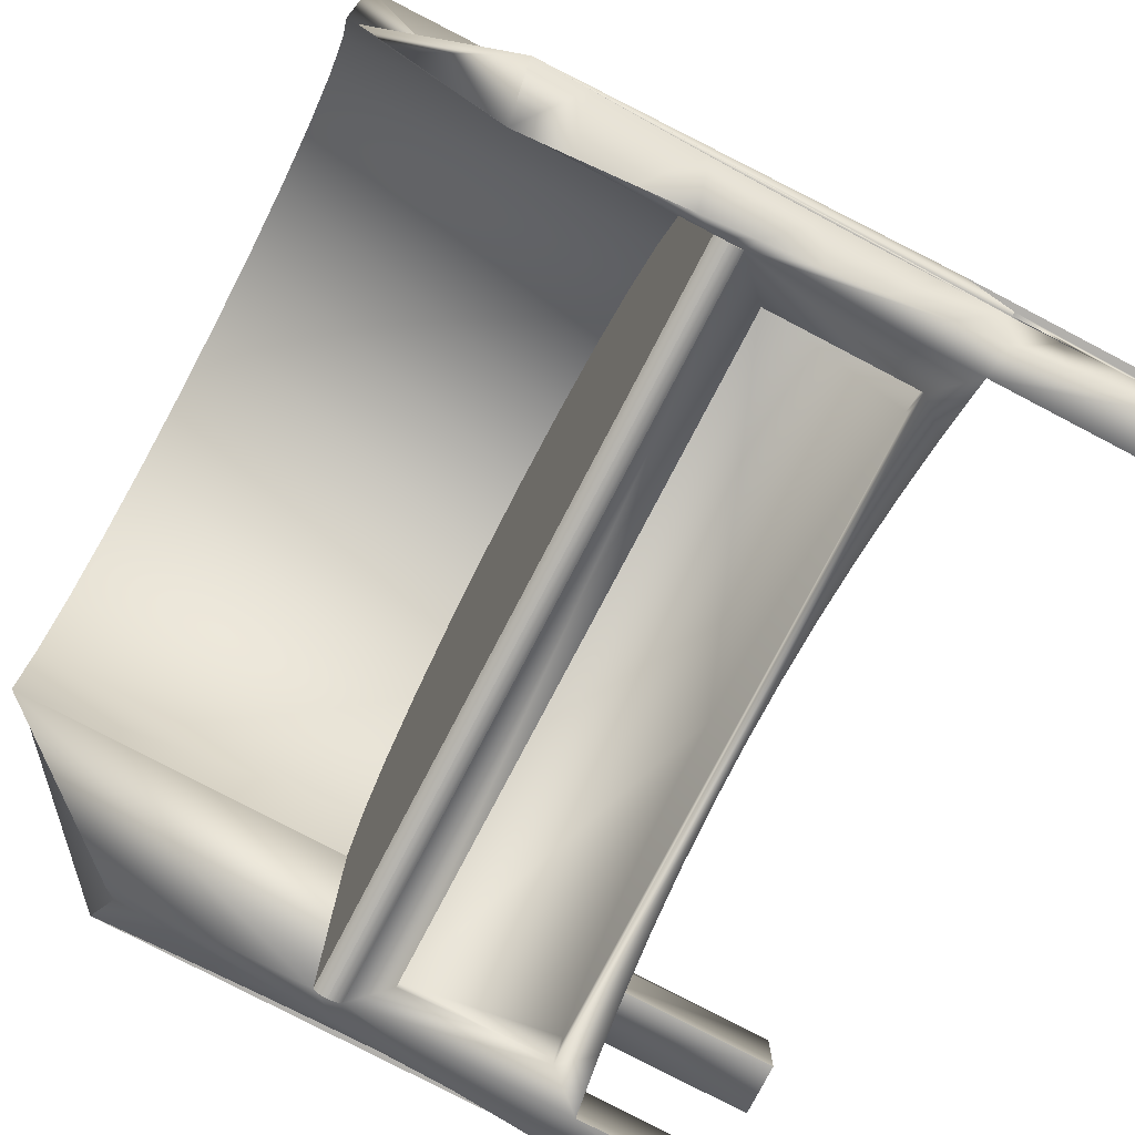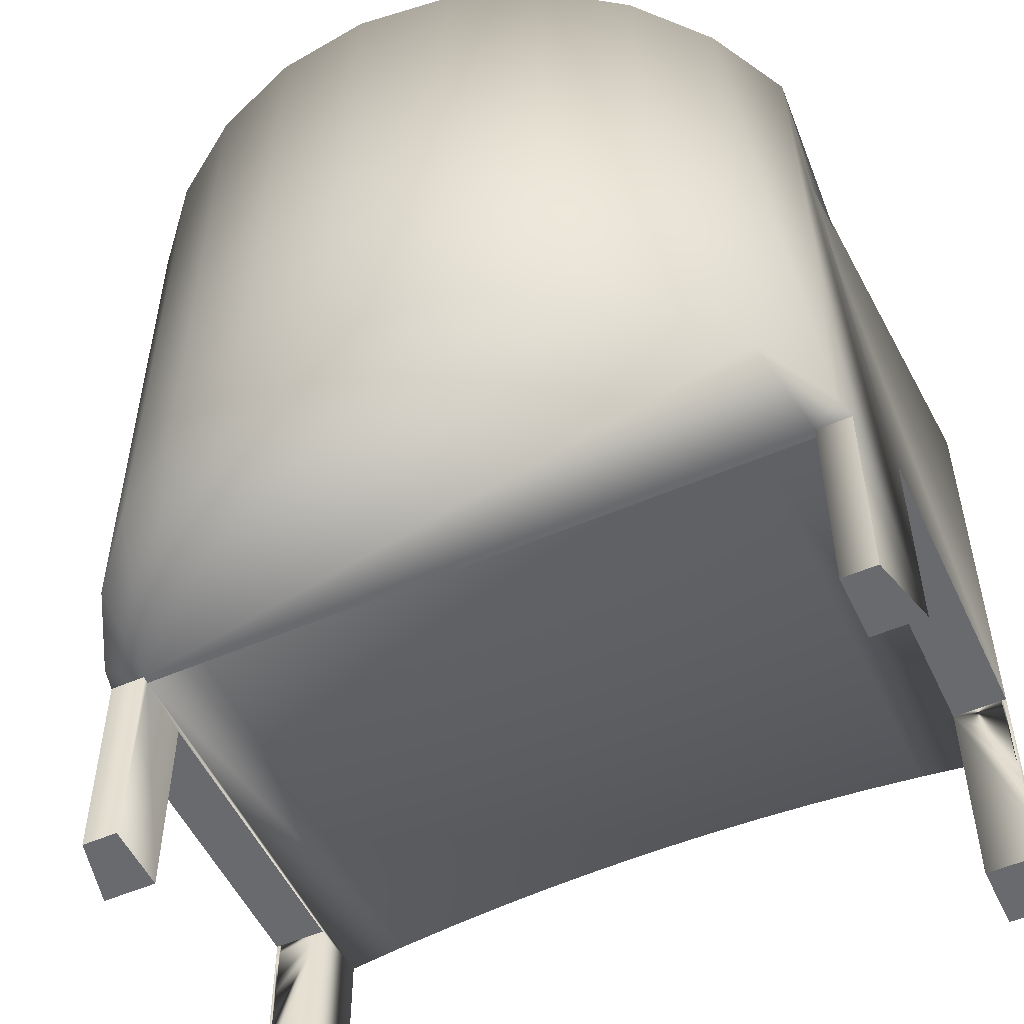
<metadata>
{"format":"obj","ext":"obj","renderer":"f3d","projection":"perspective","resolution":1024,"background":"white","views":[{"elev":-78.8,"azim":-117.6,"up":"+Z"},{"elev":-53.1,"azim":24.9,"up":"+Y"}]}
</metadata>
<code>
v 0.1643 0.07784 0.2843
v 0.2052 0.3342 0.2389
v 0.2052 0.07784 0.2389
v 0.1643 0.3342 0.2843
v 0.2342 0.3342 0.1849
v 0.1137 0.3342 0.3188
v 0.1904 0.3342 0.3142
v 0.2342 0.07784 0.1849
v 0.1137 0.07784 0.3188
v 0.132 0.3342 0.3541
v 0.2495 0.3342 0.126
v 0.2377 0.3342 0.2617
v 0.05641 0.3342 0.3403
v 0.06583 0.3342 0.3789
v 0.132 -0.09961 0.3541
v 0.2495 0.07784 0.126
v 0.2377 -0.09961 0.2617
v 0.05641 0.07784 0.3403
v 0.06583 -0.09961 0.3789
v 0.1904 -0.09961 0.3142
v 0.2495 0.07784 -0.145
v 0.2712 0.3342 0.1995
v 0.2712 -0.09961 0.1995
v -0.004349 0.3342 0.3476
v -0.004349 0.07784 0.3476
v -0.004349 0.3342 0.3874
v -0.004349 -0.09961 0.3874
v -0.2582 -0.09961 0.1825
v 0.2495 0.2159 -0.145
v 0.2603 0.275 0.02722
v 0.2495 -0.09961 0.1825
v -0.2582 0.05813 -0.145
v -0.2679 0.05316 -0.1581
v -0.2582 0.07784 -0.145
v -0.06511 0.3342 0.3403
v -0.06511 0.07784 0.3403
v 0.2646 0.09136 -0.1335
v 0.2756 -0.09961 0.1825
v 0.2603 0.3261 0.1464
v 0.2603 0.2078 -0.1296
v 0.2664 0.05256 -0.1347
v 0.2495 0.05813 -0.145
v -0.2709 0.01428 -0.1565
v -0.2652 0.09206 -0.1597
v -0.1224 0.3342 0.3188
v -0.1224 0.07784 0.3188
v -0.07453 0.3342 0.3789
v -0.07453 -0.09961 0.3789
v 0.263 0.1302 -0.1322
v 0.2889 -0.2574 0.131
v 0.2889 -0.09961 0.131
v 0.2495 -0.09961 0.1766
v 0.2495 -0.2574 0.1825
v 0.2685 0.01377 -0.136
v 0.2256 0.03418 -0.145
v -0.274 -0.02458 -0.1548
v -0.2938 0.0187 -0.0936
v -0.2941 0.05814 -0.0936
v -0.2582 0.2159 -0.145
v -0.173 0.3342 0.2843
v -0.173 0.07784 0.2843
v -0.1407 -0.09961 0.3541
v 0.2615 0.169 -0.1309
v 0.2868 0.137 -0.09419
v 0.286 0.09758 -0.09419
v 0.2756 -0.2574 0.1825
v 0.2889 -0.09961 -0.09419
v 0.2889 0.2159 -0.09419
v -0.2582 -0.09961 0.1766
v 0.2854 0.05814 -0.09419
v 0.2708 -0.02501 -0.1373
v 0.2256 -0.072 -0.145
v -0.2343 0.03418 -0.145
v -0.2774 -0.06343 -0.1532
v -0.2937 -0.02074 -0.0936
v -0.2947 0.09758 -0.0936
v -0.2626 0.131 -0.1614
v -0.2582 0.2917 0.0286
v -0.2139 0.07784 0.2389
v -0.1407 0.3342 0.3541
v -0.1991 -0.09961 0.3142
v 0.2877 0.1764 -0.09419
v 0.2495 -0.2574 0.131
v 0.2495 -0.09961 0.131
v -0.2582 -0.2574 0.1825
v -0.2162 -0.09359 0.1766
v 0.2851 0.0187 -0.09419
v 0.2733 -0.06377 -0.1386
v 0.2495 -0.09961 -0.145
v 0.2256 -0.072 -0.1352
v -0.2343 -0.072 -0.145
v -0.2343 0.03418 -0.1352
v -0.2582 -0.09961 -0.145
v -0.2938 -0.06018 -0.0936
v -0.2976 0.2159 -0.0936
v -0.2603 0.1699 -0.163
v -0.2582 0.07784 0.126
v -0.2582 0.2088 -0.1646
v -0.2429 0.07784 0.1849
v -0.2139 0.3342 0.2389
v -0.1991 0.3342 0.3142
v -0.2464 -0.09961 0.2617
v 0.2866 -0.09961 -0.09419
v 0.2851 -0.06018 -0.09419
v -0.2582 -0.2574 0.131
v -0.2843 -0.2574 0.1825
v 0.2075 -0.09359 0.1766
v -0.2162 -0.09359 -0.145
v 0.2495 -0.09961 -0.09419
v 0.285 -0.02074 -0.09419
v 0.2075 -0.09359 -0.145
v 0.2256 0.03418 -0.1352
v 0.2105 -0.06985 -0.145
v -0.281 -0.1023 -0.1516
v -0.2941 -0.09963 -0.0936
v -0.2955 0.137 -0.0936
v -0.2582 0.3342 0.126
v -0.2799 0.3342 0.1995
v -0.2429 0.3342 0.1849
v -0.2464 0.3342 0.2617
v -0.2799 -0.09961 0.1995
v 0.2856 -0.09961 -0.09419
v 0.2866 -0.1707 -0.09419
v -0.2582 -0.1051 0.131
v -0.2843 -0.09961 0.1825
v -0.174 -0.08867 0.1766
v -0.174 -0.08867 -0.145
v 0.2854 -0.09963 -0.09419
v 0.276 -0.1025 -0.1399
v 0.1653 -0.08867 -0.145
v 0.2105 -0.06985 -0.1352
v -0.2192 -0.06985 -0.145
v -0.2343 -0.072 -0.1352
v -0.004349 -0.05595 -0.1352
v -0.2849 -0.1411 -0.1499
v -0.2964 0.1764 -0.0936
v -0.2582 0.3271 0.1114
v 0.2856 -0.1078 -0.09419
v 0.2868 -0.1785 -0.09419
v 0.286 -0.1391 -0.09419
v -0.2582 -0.1051 -0.0936
v -0.2976 -0.1051 0.131
v -0.2976 -0.2574 0.131
v 0.1653 -0.08867 0.1766
v 0.2495 -0.2574 -0.09419
v 0.2789 -0.1413 -0.1412
v 0.123 -0.08483 -0.145
v 0.1677 -0.06485 -0.1352
v 0.1677 -0.06485 -0.145
v -0.1764 -0.06485 -0.145
v -0.2192 -0.06985 -0.1352
v 0.03875 -0.0565 -0.1352
v -0.04744 -0.0565 -0.1352
v -0.2889 -0.1799 -0.1483
v -0.2947 -0.1391 -0.0936
v -0.2942 -0.1051 -0.0936
v 0.2877 -0.2179 -0.09419
v -0.1317 -0.08483 -0.145
v -0.1317 -0.08483 0.1766
v -0.2582 -0.2574 -0.145
v 0.2495 -0.2574 -0.145
v 0.2889 -0.2574 -0.09419
v 0.282 -0.18 -0.1424
v 0.123 -0.08483 0.1766
v 0.08057 -0.08209 -0.145
v 0.1248 -0.06096 -0.1352
v -0.004349 -0.07989 -0.145
v -0.1764 -0.06485 -0.1352
v 0.08181 -0.05817 -0.1352
v -0.004349 -0.05595 -0.145
v -0.09051 -0.05817 -0.1352
v -0.04744 -0.0565 -0.145
v -0.2932 -0.2186 -0.1466
v -0.2955 -0.1785 -0.0936
v -0.2943 -0.1125 -0.0936
v -0.2943 -0.1051 -0.0936
v -0.2976 -0.1051 -0.0936
v 0.2854 -0.2187 -0.1437
v -0.2582 -0.2574 -0.0936
v -0.08927 -0.08209 -0.145
v 0.2889 -0.2574 -0.145
v 0.2889 -0.2574 -0.1136
v 0.08057 -0.08209 0.1766
v 0.03813 -0.08044 -0.145
v 0.1248 -0.06096 -0.145
v -0.04682 -0.08044 -0.145
v -0.1335 -0.06096 -0.1352
v 0.03875 -0.0565 -0.145
v -0.09051 -0.05817 -0.145
v -0.2964 -0.2179 -0.0936
v -0.295 -0.1531 -0.0936
v -0.295 -0.1051 -0.0936
v -0.2976 -0.2574 -0.0936
v -0.2976 -0.2574 -0.145
v 0.2893 -0.2574 -0.1125
v 0.03813 -0.08044 0.1766
v 0.08181 -0.05817 -0.145
v -0.1335 -0.06096 -0.145
v -0.004349 -0.07989 0.1766
v -0.04682 -0.08044 0.1766
v -0.08927 -0.08209 0.1766
v 0.29 -0.2574 -0.1003
v 0.2901 -0.2574 -0.1064
v -0.2582 0.07659 -0.1464
v 0.2495 0.07659 -0.1464
v 0.2495 0.07513 -0.1477
v -0.2582 0.05938 -0.1464
v 0.2495 0.05938 -0.1464
v -0.2582 0.07513 -0.1477
v 0.2495 0.0735 -0.1486
v 0.2495 0.06084 -0.1477
v -0.2582 0.06084 -0.1477
v -0.2582 0.0735 -0.1486
v 0.2495 0.07173 -0.1494
v 0.2495 0.06248 -0.1486
v -0.2582 0.06248 -0.1486
v -0.2582 0.07173 -0.1494
v 0.2495 0.06424 -0.1494
v 0.2495 0.06988 -0.1498
v 0.2495 0.06609 -0.1498
v -0.2582 0.06424 -0.1494
v -0.2582 0.06988 -0.1498
v -0.2582 0.06609 -0.1498
v 0.2495 0.06799 -0.1499
v -0.2582 0.06799 -0.1499
g mesh1_mesh1-geometry
f 1 2 3
f 2 1 4
f 5 3 2
f 1 6 4
f 7 2 4
f 3 5 8
f 7 5 2
f 6 1 9
f 10 4 6
f 7 4 10
f 11 8 5
f 12 5 7
f 9 13 6
f 10 6 14
f 15 7 10
f 8 11 16
f 12 11 5
f 7 17 12
f 13 9 18
f 14 6 13
f 19 10 14
f 7 15 20
f 10 19 15
f 11 21 16
f 11 12 22
f 17 7 20
f 23 12 17
f 24 18 25
f 18 24 13
f 14 13 26
f 14 27 19
f 28 20 15
f 28 15 19
f 21 11 29
f 12 23 22
f 30 11 22
f 28 17 20
f 31 23 17
f 32 33 34
f 35 25 36
f 25 35 24
f 26 13 24
f 27 14 26
f 28 19 27
f 11 30 29
f 29 37 21
f 38 22 23
f 22 39 30
f 22 40 30
f 31 17 28
f 23 31 38
f 21 41 42
f 32 43 33
f 34 33 44
f 45 36 46
f 36 45 35
f 47 24 35
f 26 24 47
f 26 48 27
f 28 27 48
f 30 40 29
f 49 37 29
f 37 41 21
f 50 22 38
f 22 51 39
f 39 40 30
f 28 52 31
f 53 38 31
f 42 41 54
f 42 55 32
f 32 56 43
f 57 33 43
f 58 44 33
f 34 44 59
f 60 46 61
f 46 60 45
f 47 35 45
f 48 26 47
f 28 48 62
f 40 63 29
f 64 37 49
f 63 49 29
f 65 41 37
f 22 50 51
f 66 50 38
f 39 51 67
f 40 39 68
f 52 28 69
f 52 53 31
f 38 53 66
f 70 54 41
f 42 54 71
f 42 72 55
f 73 32 55
f 32 74 56
f 75 43 56
f 58 33 57
f 57 43 75
f 76 44 58
f 59 44 77
f 78 34 59
f 79 60 61
f 80 45 60
f 47 45 80
f 47 62 48
f 28 62 81
f 68 63 40
f 65 37 64
f 64 49 82
f 82 49 63
f 70 41 65
f 83 51 50
f 66 83 50
f 84 67 51
f 39 67 68
f 85 69 28
f 86 52 69
f 84 53 52
f 83 66 53
f 87 54 70
f 87 71 54
f 42 71 88
f 89 72 42
f 90 55 72
f 91 32 73
f 55 92 73
f 32 93 74
f 94 56 74
f 75 56 94
f 57 95 58
f 75 95 57
f 76 77 44
f 58 95 76
f 59 77 96
f 34 78 97
f 78 59 98
f 99 100 79
f 60 79 100
f 80 60 101
f 62 47 80
f 80 81 62
f 28 81 102
f 82 63 68
f 68 65 64
f 68 64 82
f 68 70 65
f 51 83 84
f 67 84 103
f 67 104 68
f 105 69 85
f 28 106 85
f 52 86 107
f 69 108 86
f 53 84 83
f 52 109 84
f 68 87 70
f 110 71 87
f 110 88 71
f 42 88 89
f 72 89 111
f 55 90 112
f 113 90 72
f 91 93 32
f 92 91 73
f 92 55 112
f 74 93 114
f 94 74 115
f 94 95 75
f 116 77 76
f 76 95 116
f 116 96 77
f 59 96 98
f 97 78 117
f 78 118 98
f 95 78 98
f 117 78 98
f 97 119 99
f 100 99 119
f 101 60 100
f 81 80 101
f 81 120 102
f 28 102 121
f 103 84 122
f 103 104 67
f 123 67 103
f 68 104 110
f 124 69 105
f 106 105 85
f 106 28 125
f 107 86 126
f 89 52 107
f 108 69 93
f 127 86 108
f 109 52 89
f 128 84 109
f 68 110 87
f 104 88 110
f 88 129 89
f 89 107 111
f 72 111 130
f 131 112 90
f 90 113 131
f 72 132 113
f 93 91 108
f 91 92 133
f 112 134 92
f 93 135 114
f 115 74 114
f 115 95 94
f 116 95 136
f 136 96 116
f 136 98 96
f 119 97 117
f 118 78 137
f 118 117 98
f 95 137 78
f 95 98 136
f 120 100 119
f 101 100 120
f 120 81 101
f 120 121 102
f 28 121 125
f 122 84 128
f 122 104 103
f 103 138 122
f 139 67 123
f 140 103 123
f 141 69 124
f 105 142 124
f 105 106 143
f 125 137 106
f 86 127 126
f 107 126 144
f 141 93 69
f 108 91 127
f 89 145 109
f 109 138 128
f 104 129 88
f 89 129 146
f 144 111 107
f 111 144 130
f 72 130 147
f 112 131 148
f 149 131 113
f 132 72 91
f 113 132 150
f 92 151 133
f 151 91 133
f 112 152 134
f 153 92 134
f 93 154 135
f 155 114 135
f 155 115 114
f 156 95 115
f 120 119 117
f 118 137 125
f 120 117 118
f 142 137 95
f 121 120 118
f 121 118 125
f 122 138 128
f 104 122 128
f 103 140 138
f 157 67 139
f 109 139 123
f 139 140 123
f 109 123 140
f 124 156 141
f 142 105 143
f 156 124 142
f 106 142 143
f 106 137 142
f 158 126 127
f 144 126 159
f 93 141 160
f 127 91 158
f 145 89 161
f 162 109 145
f 109 140 138
f 140 128 138
f 128 129 104
f 128 146 129
f 89 146 163
f 164 130 144
f 130 164 147
f 72 147 165
f 131 149 148
f 112 148 166
f 113 150 149
f 72 167 91
f 91 151 132
f 132 168 150
f 151 92 168
f 112 169 152
f 152 170 134
f 171 92 153
f 134 172 153
f 93 173 154
f 174 135 154
f 174 155 135
f 115 155 175
f 176 95 156
f 115 175 156
f 142 95 177
f 67 157 162
f 109 157 139
f 157 178 139
f 140 139 163
f 175 141 156
f 156 142 176
f 126 158 159
f 144 159 164
f 179 160 141
f 93 160 173
f 158 91 180
f 89 181 161
f 181 145 161
f 109 162 157
f 145 182 162
f 128 140 146
f 140 163 146
f 89 163 178
f 183 147 164
f 147 183 165
f 72 165 184
f 185 148 149
f 148 185 166
f 112 166 169
f 149 150 185
f 72 184 167
f 186 91 167
f 168 132 151
f 187 150 168
f 168 92 187
f 169 188 152
f 170 152 188
f 172 134 170
f 187 92 171
f 153 189 171
f 189 153 172
f 190 154 173
f 174 154 190
f 155 174 191
f 155 141 175
f 192 155 175
f 192 95 176
f 95 192 177
f 192 142 177
f 182 157 162
f 157 181 178
f 139 178 163
f 176 142 192
f 180 159 158
f 164 159 183
f 193 160 179
f 141 193 179
f 173 160 194
f 180 91 186
f 89 178 181
f 182 145 181
f 195 162 182
f 196 165 183
f 165 196 184
f 197 166 185
f 166 197 169
f 185 150 198
f 184 199 167
f 167 200 186
f 150 187 198
f 188 169 197
f 188 172 170
f 171 198 187
f 198 171 189
f 197 189 172
f 190 173 193
f 190 141 174
f 190 177 174
f 174 141 191
f 174 177 191
f 191 141 155
f 155 192 191
f 192 175 176
f 191 177 192
f 157 182 181
f 159 180 201
f 183 159 201
f 160 193 194
f 193 141 190
f 193 173 194
f 186 201 180
f 195 202 162
f 183 201 196
f 199 184 196
f 185 198 197
f 200 167 199
f 201 186 200
f 197 172 188
f 197 198 189
f 177 190 193
f 202 195 203
f 196 201 200
f 196 200 199
g mesh1_mesh1-geometry
f 3 2 1
f 4 1 2
f 2 3 5
f 1 34 3
f 4 6 1
f 4 2 7
f 8 5 3
f 2 5 7
f 3 34 8
f 9 34 1
f 9 1 6
f 6 4 10
f 10 4 7
f 5 8 11
f 7 5 12
f 34 21 8
f 18 34 9
f 6 13 9
f 14 6 10
f 10 7 15
f 16 11 8
f 5 11 12
f 12 17 7
f 16 8 21
f 34 204 21
f 25 34 18
f 18 9 13
f 13 6 14
f 14 10 19
f 20 15 7
f 15 19 10
f 16 21 11
f 22 12 11
f 20 7 17
f 17 12 23
f 205 21 204
f 34 32 204
f 36 34 25
f 25 18 24
f 13 24 18
f 26 13 14
f 19 27 14
f 15 20 28
f 19 15 28
f 29 11 21
f 22 23 12
f 22 11 30
f 20 17 28
f 17 23 31
f 21 205 42
f 205 204 206
f 32 207 204
f 34 33 32
f 46 34 36
f 36 25 35
f 24 35 25
f 24 13 26
f 26 14 27
f 27 19 28
f 29 30 11
f 21 37 29
f 23 22 38
f 30 39 22
f 30 40 22
f 28 17 31
f 38 31 23
f 42 205 208
f 42 41 21
f 209 206 204
f 205 206 208
f 204 207 209
f 32 42 207
f 33 43 32
f 44 33 34
f 61 34 46
f 46 36 45
f 35 45 36
f 35 24 47
f 47 24 26
f 27 48 26
f 48 27 28
f 29 40 30
f 29 37 49
f 21 41 37
f 38 22 50
f 39 51 22
f 30 40 39
f 31 52 28
f 31 38 53
f 208 207 42
f 54 41 42
f 206 209 210
f 208 206 211
f 207 212 209
f 32 55 42
f 43 56 32
f 43 33 57
f 33 44 58
f 59 44 34
f 79 34 61
f 61 46 60
f 45 60 46
f 45 35 47
f 47 26 48
f 62 48 28
f 29 63 40
f 49 37 64
f 29 49 63
f 37 41 65
f 51 50 22
f 38 50 66
f 67 51 39
f 68 39 40
f 69 28 52
f 31 53 52
f 66 53 38
f 207 208 212
f 41 54 70
f 71 54 42
f 213 210 209
f 206 210 211
f 211 212 208
f 209 212 213
f 55 72 42
f 55 32 73
f 56 74 32
f 56 43 75
f 57 33 58
f 75 43 57
f 58 44 76
f 77 44 59
f 59 34 78
f 99 34 79
f 61 60 79
f 60 45 80
f 80 45 47
f 48 62 47
f 81 62 28
f 40 63 68
f 64 37 65
f 82 49 64
f 63 49 82
f 65 41 70
f 50 51 83
f 50 83 66
f 51 67 84
f 68 67 39
f 28 69 85
f 69 52 86
f 52 53 84
f 53 66 83
f 70 54 87
f 54 71 87
f 88 71 42
f 210 213 214
f 211 210 215
f 212 211 216
f 212 216 213
f 42 72 89
f 72 55 90
f 73 32 91
f 73 92 55
f 74 93 32
f 74 56 94
f 94 56 75
f 58 95 57
f 57 95 75
f 44 77 76
f 76 95 58
f 96 77 59
f 97 78 34
f 98 59 78
f 97 34 99
f 79 100 99
f 100 79 60
f 101 60 80
f 80 47 62
f 62 81 80
f 102 81 28
f 68 63 82
f 64 65 68
f 82 64 68
f 65 70 68
f 84 83 51
f 103 84 67
f 68 104 67
f 85 69 105
f 85 106 28
f 107 86 52
f 86 108 69
f 83 84 53
f 84 109 52
f 70 87 68
f 87 71 110
f 71 88 110
f 89 88 42
f 217 214 213
f 210 214 218
f 215 210 218
f 215 216 211
f 213 216 217
f 111 89 72
f 112 90 55
f 72 90 113
f 32 93 91
f 73 91 92
f 112 55 92
f 114 93 74
f 115 74 94
f 75 95 94
f 76 77 116
f 116 95 76
f 77 96 116
f 98 96 59
f 117 78 97
f 98 118 78
f 98 78 95
f 98 78 117
f 99 119 97
f 119 99 100
f 100 60 101
f 101 80 81
f 102 120 81
f 121 102 28
f 122 84 103
f 67 104 103
f 103 67 123
f 110 104 68
f 105 69 124
f 85 105 106
f 125 28 106
f 126 86 107
f 107 52 89
f 93 69 108
f 108 86 127
f 89 52 109
f 109 84 128
f 87 110 68
f 110 88 104
f 89 129 88
f 214 217 219
f 218 214 220
f 218 221 215
f 216 215 221
f 216 221 217
f 111 107 89
f 130 111 72
f 90 112 131
f 131 113 90
f 113 132 72
f 108 91 93
f 133 92 91
f 92 134 112
f 114 135 93
f 114 74 115
f 94 95 115
f 136 95 116
f 116 96 136
f 96 98 136
f 117 97 119
f 137 78 118
f 98 117 118
f 78 137 95
f 136 98 95
f 119 100 120
f 120 100 101
f 101 81 120
f 102 121 120
f 125 121 28
f 128 84 122
f 103 104 122
f 122 138 103
f 123 67 139
f 123 103 140
f 124 69 141
f 124 142 105
f 143 106 105
f 106 137 125
f 126 127 86
f 144 126 107
f 69 93 141
f 127 91 108
f 109 145 89
f 128 138 109
f 88 129 104
f 146 129 89
f 222 219 217
f 214 219 220
f 220 223 218
f 221 218 223
f 217 221 222
f 107 111 144
f 130 144 111
f 147 130 72
f 148 131 112
f 113 131 149
f 91 72 132
f 150 132 113
f 133 151 92
f 133 91 151
f 134 152 112
f 134 92 153
f 135 154 93
f 135 114 155
f 114 115 155
f 115 95 156
f 117 119 120
f 125 137 118
f 118 117 120
f 95 137 142
f 118 120 121
f 125 118 121
f 128 138 122
f 128 122 104
f 138 140 103
f 139 67 157
f 123 139 109
f 123 140 139
f 140 123 109
f 141 156 124
f 143 105 142
f 142 124 156
f 143 142 106
f 142 137 106
f 127 126 158
f 159 126 144
f 160 141 93
f 158 91 127
f 161 89 145
f 145 109 162
f 138 140 109
f 138 128 140
f 104 129 128
f 129 146 128
f 163 146 89
f 219 222 224
f 224 220 219
f 223 220 225
f 221 223 222
f 144 130 164
f 147 164 130
f 165 147 72
f 148 149 131
f 166 148 112
f 149 150 113
f 91 167 72
f 132 151 91
f 150 168 132
f 168 92 151
f 152 169 112
f 134 170 152
f 153 92 171
f 153 172 134
f 154 173 93
f 154 135 174
f 135 155 174
f 175 155 115
f 156 95 176
f 156 175 115
f 177 95 142
f 162 157 67
f 139 157 109
f 139 178 157
f 163 139 140
f 156 141 175
f 176 142 156
f 159 158 126
f 164 159 144
f 141 160 179
f 173 160 93
f 180 91 158
f 161 181 89
f 161 145 181
f 157 162 109
f 162 182 145
f 146 140 128
f 146 163 140
f 178 163 89
f 225 224 222
f 224 225 220
f 225 222 223
f 164 147 183
f 165 183 147
f 184 165 72
f 149 148 185
f 166 185 148
f 169 166 112
f 185 150 149
f 167 184 72
f 167 91 186
f 151 132 168
f 168 150 187
f 187 92 168
f 152 188 169
f 188 152 170
f 170 134 172
f 171 92 187
f 171 189 153
f 172 153 189
f 173 154 190
f 190 154 174
f 191 174 155
f 175 141 155
f 175 155 192
f 176 95 192
f 177 192 95
f 177 142 192
f 162 157 182
f 178 181 157
f 163 178 139
f 192 142 176
f 158 159 180
f 183 159 164
f 179 160 193
f 179 193 141
f 194 160 173
f 186 91 180
f 181 178 89
f 181 145 182
f 182 162 195
f 183 165 196
f 184 196 165
f 185 166 197
f 169 197 166
f 198 150 185
f 167 199 184
f 186 200 167
f 198 187 150
f 197 169 188
f 170 172 188
f 187 198 171
f 189 171 198
f 172 189 197
f 193 173 190
f 174 141 190
f 174 177 190
f 191 141 174
f 191 177 174
f 155 141 191
f 191 192 155
f 176 175 192
f 192 177 191
f 181 182 157
f 201 180 159
f 201 159 183
f 194 193 160
f 190 141 193
f 194 173 193
f 180 201 186
f 162 202 195
f 196 201 183
f 196 184 199
f 197 198 185
f 199 167 200
f 200 186 201
f 188 172 197
f 189 198 197
f 193 190 177
f 203 195 202
f 200 201 196
f 199 200 196
g mesh1_mesh1-geometry
f 3 34 1
f 8 34 3
f 1 34 9
f 8 21 34
f 9 34 18
f 21 8 16
f 21 204 34
f 18 34 25
f 204 21 205
f 204 32 34
f 25 34 36
f 206 204 205
f 204 207 32
f 36 34 46
f 204 206 209
f 209 207 204
f 207 42 32
f 46 34 61
f 42 207 208
f 210 209 206
f 209 212 207
f 61 34 79
f 212 208 207
f 209 210 213
f 208 212 211
f 213 212 209
f 79 34 99
f 214 213 210
f 216 211 212
f 213 216 212
f 99 34 97
f 213 214 217
f 211 216 215
f 217 216 213
f 219 217 214
f 215 221 218
f 221 215 216
f 217 221 216
f 217 219 222
f 218 223 220
f 223 218 221
f 222 221 217
f 224 222 219
f 225 220 223
f 222 223 221
f 222 224 225
f 220 225 224
f 223 222 225
g mesh1_mesh1-geometry
f 42 205 21
f 208 205 42
f 208 206 205
f 211 206 208
f 211 210 206
f 215 210 211
f 218 214 210
f 218 210 215
f 220 214 218
f 220 219 214
f 219 220 224

</code>
